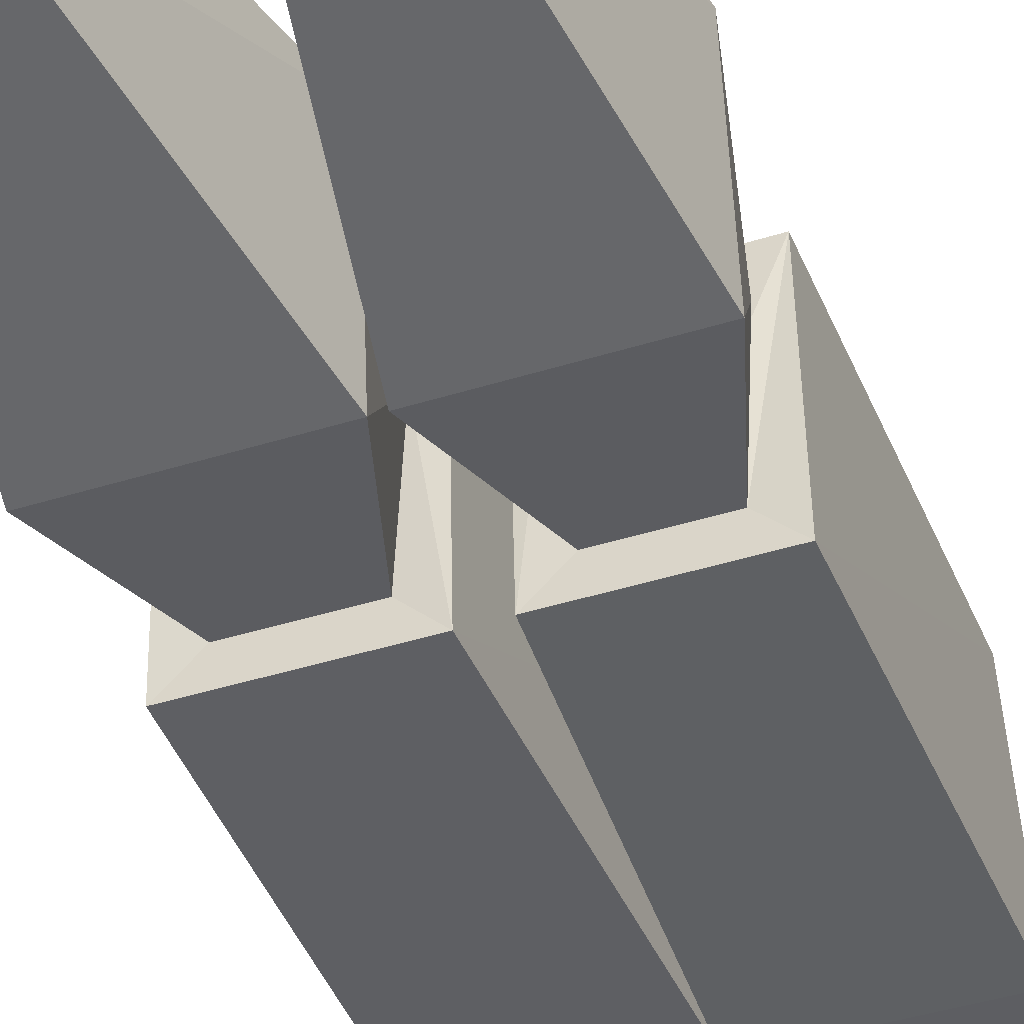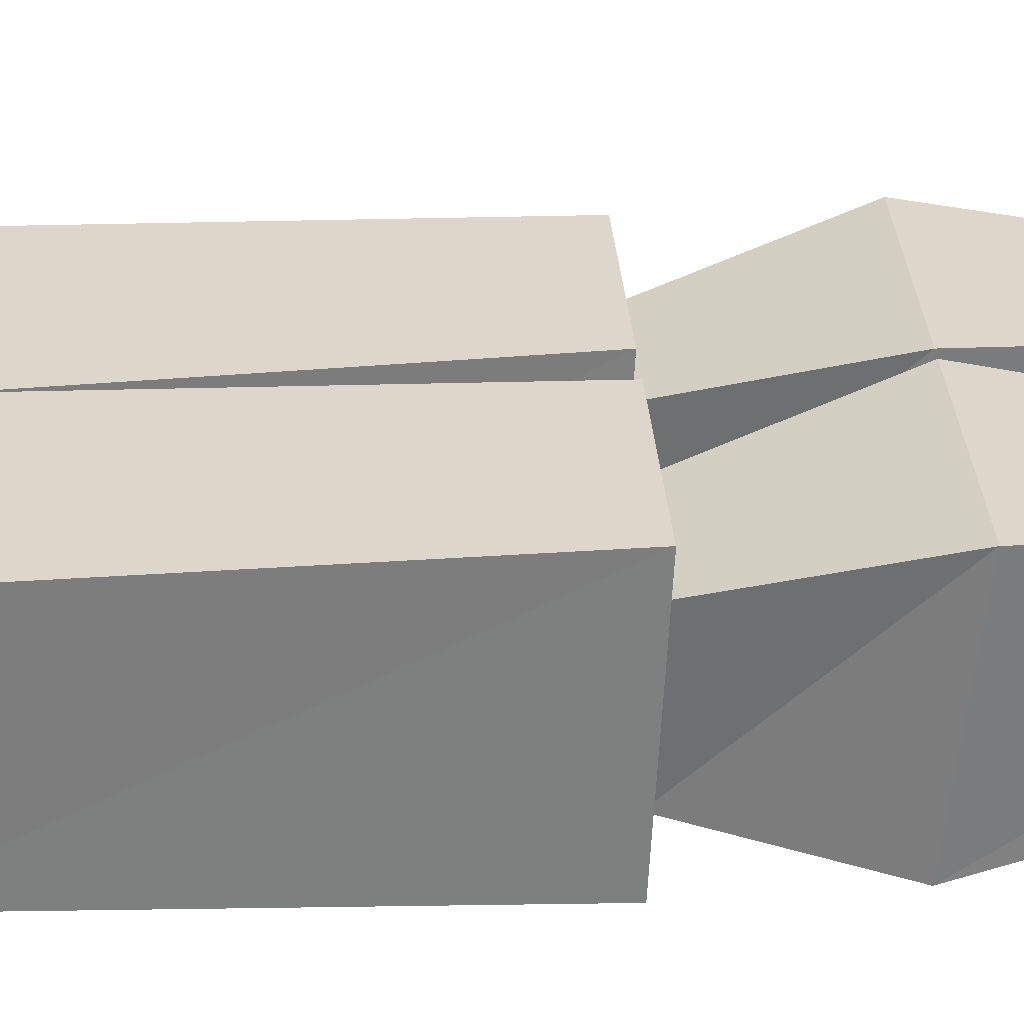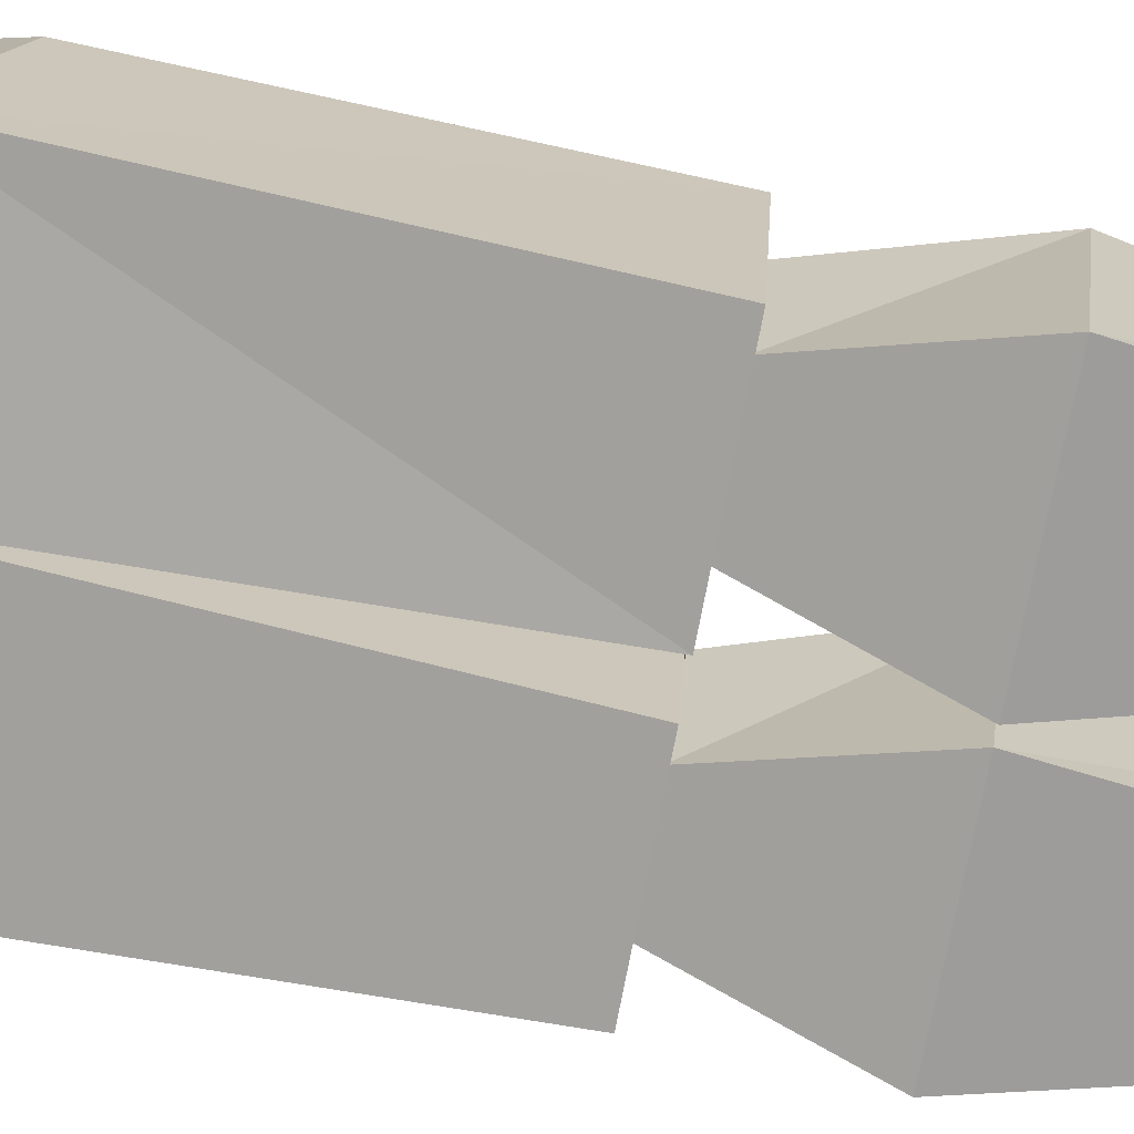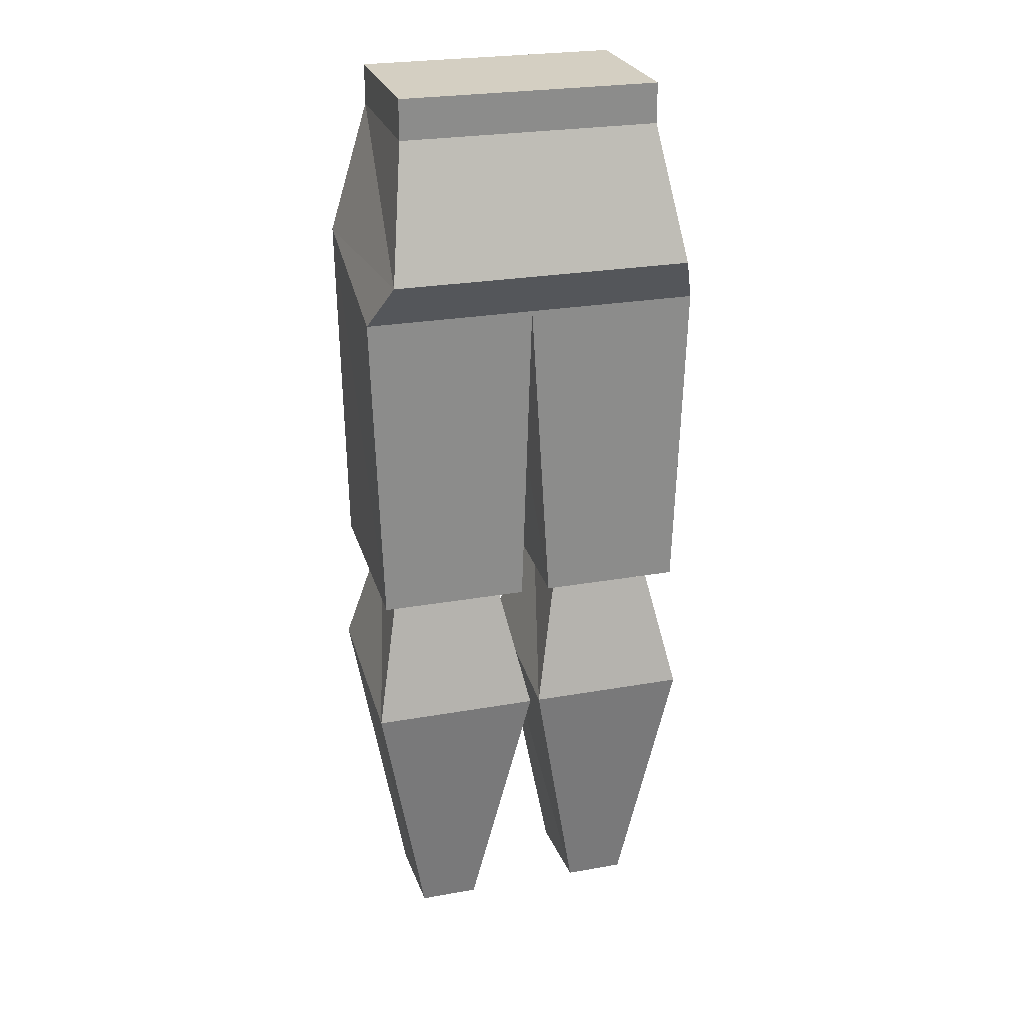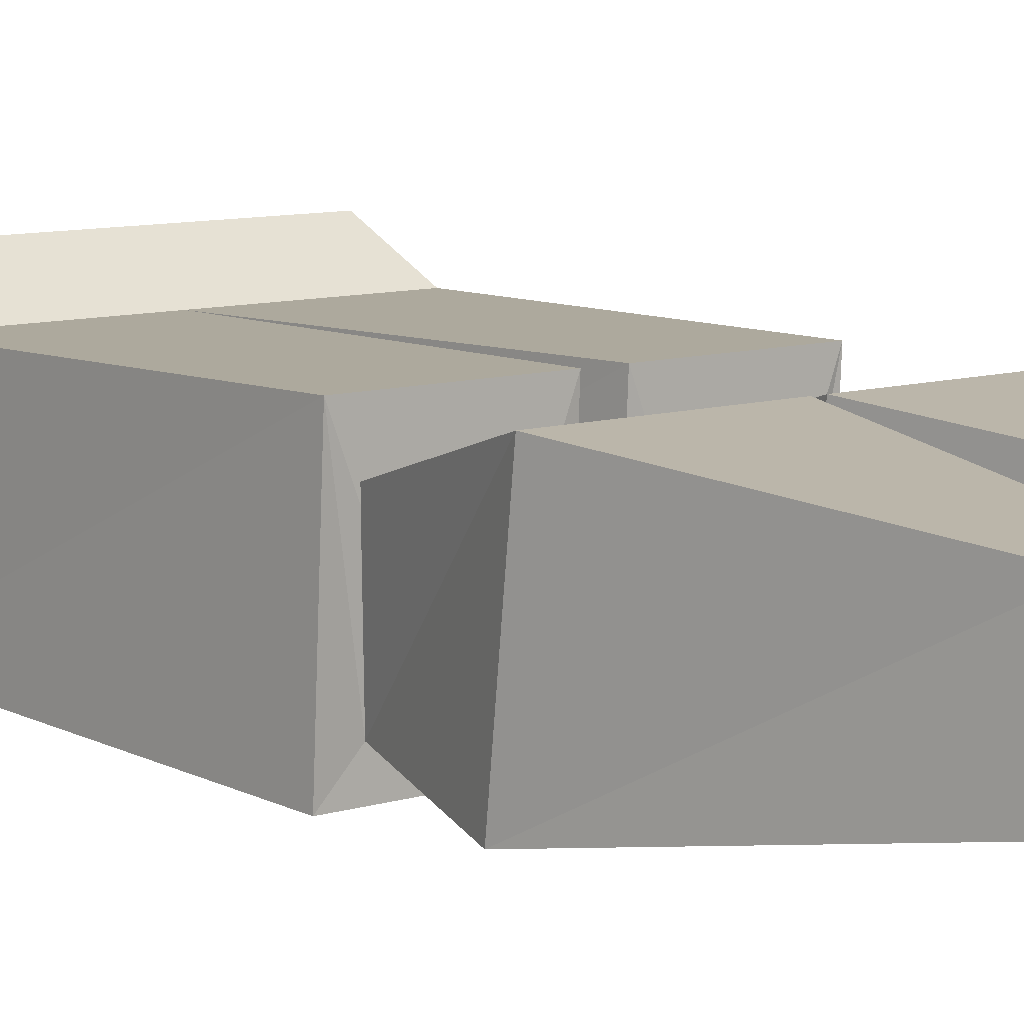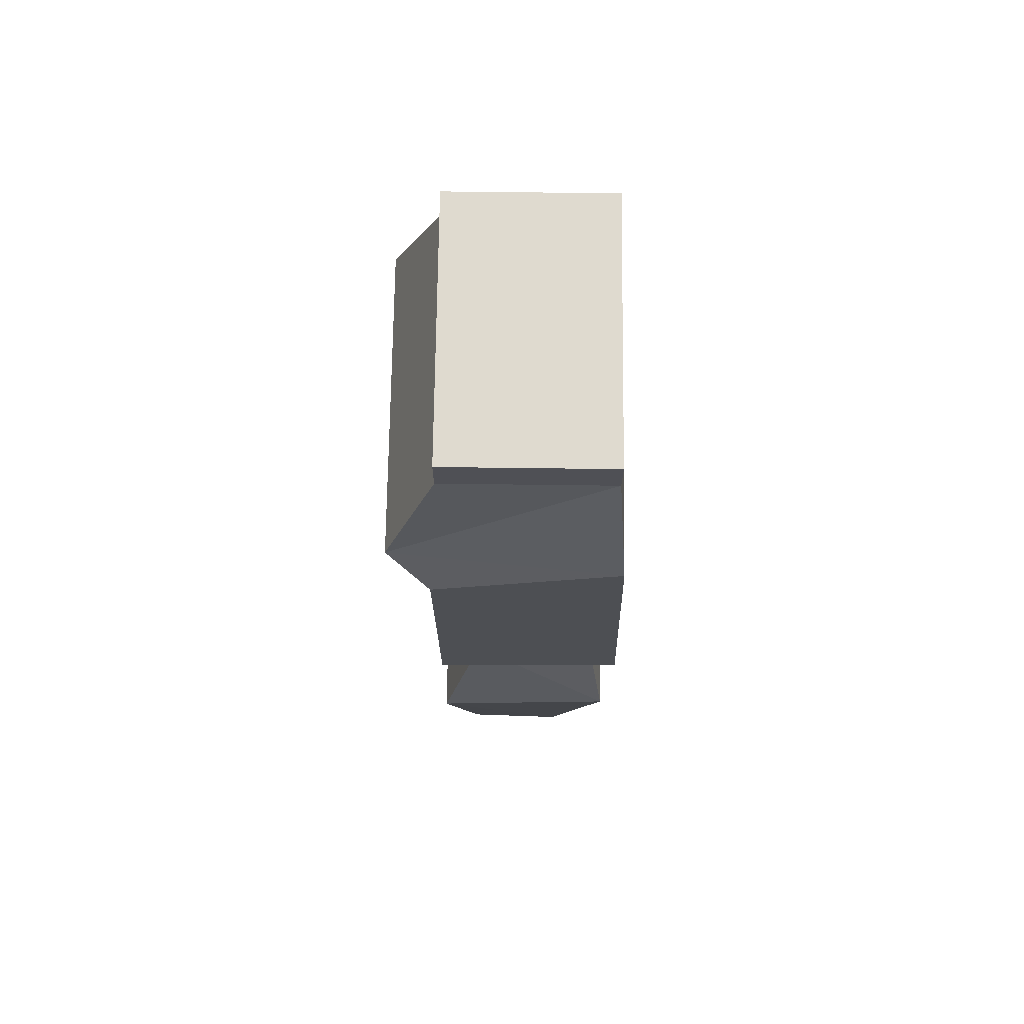
<metadata>
{"format":"obj","ext":"obj","renderer":"f3d","projection":"perspective","resolution":1024,"background":"white","views":[{"elev":-43.7,"azim":20.2,"up":"+Z"},{"elev":30.7,"azim":-94.1,"up":"+Z"},{"elev":-71.5,"azim":-100.6,"up":"+Z"},{"elev":25.8,"azim":-15.8,"up":"+Y"},{"elev":8.9,"azim":-40.7,"up":"+Z"},{"elev":70.6,"azim":90.7,"up":"+Y"}]}
</metadata>
<code>
v 0.1016 0.8906 -0.0625
v 0.1016 0.8594 0.0625
v 0.1016 0.8906 0.0625
v -0.1016 0.8906 0.0625
v -0.1016 0.8906 -0.0625
v -0.1016 0.8594 -0.0625
v 0.1016 0.8594 -0.0625
v 0.1172 0.7578 0.1016
v -0.1016 0.8594 0.0625
v -0.1172 0.7578 0.1016
v -0.1328 0.7578 -0.0625
v 0 0.7578 -0.07031
v 0.1328 0.7578 -0.07031
v 0.1328 0.7188 0.07031
v 0 0.7188 0.07031
v -0.1328 0.7188 0.07031
v -0.125 0.4688 0.07031
v -0.125 0.4766 -0.07812
v -0.007812 0.4766 -0.07812
v 0.01562 0.4688 0.07031
v 0.01562 0.4766 -0.07812
v 0.125 0.4766 -0.07812
v 0.125 0.4688 0.07031
v 0.1328 0.3594 0.07031
v 0.09375 0.1484 0.04688
v 0.04688 0.1484 0.04688
v 0.007812 0.3594 0.07031
v 0.1094 0.4688 0.03906
v 0.1328 0.375 -0.07031
v 0.09375 0.1406 -0.03125
v 0.007812 0.375 -0.07031
v 0.04688 0.1406 -0.03125
v 0.03906 0.4766 -0.05469
v 0.03125 0.4688 0.03906
v 0 0.3594 0.07031
v -0.04688 0.1484 0.04688
v -0.09375 0.1484 0.04688
v -0.1328 0.3594 0.07031
v -0.02344 0.4688 0.03906
v 0 0.375 -0.07031
v -0.04688 0.1406 -0.03125
v -0.1328 0.375 -0.07031
v -0.09375 0.1406 -0.03125
v -0.1016 0.4766 -0.05469
v -0.1094 0.4688 0.03906
v -0.03125 0.4766 -0.05469
v 0.1016 0.4766 -0.05469
v 0.1094 0.4688 0.03125
v 0.03125 0.4688 0.03125
v -0.007812 0.4688 0.07031
v -0.02344 0.4688 0.03125
v -0.1094 0.4688 0.03125
f 1 2 3
f 1 3 4
f 1 4 5
f 1 5 6
f 1 6 7
f 1 7 2
f 2 7 8
f 2 8 9
f 2 9 3
f 3 9 4
f 4 9 5
f 5 9 6
f 6 9 10
f 6 10 11
f 6 11 12
f 6 12 7
f 7 12 13
f 7 13 8
f 8 13 14
f 8 14 15
f 8 15 10
f 8 10 9
f 15 16 10
f 10 16 11
f 11 16 17
f 11 17 18
f 11 18 19
f 11 19 12
f 12 19 15
f 12 15 20
f 12 20 21
f 12 21 22
f 12 22 13
f 13 22 14
f 14 22 23
f 14 23 20
f 14 20 15
f 24 25 26
f 24 26 27
f 24 27 28
f 24 28 29
f 24 29 30
f 24 30 25
f 30 29 31
f 30 31 32
f 32 31 26
f 26 31 27
f 27 31 33
f 27 33 34
f 27 34 28
f 35 36 37
f 35 37 38
f 35 38 39
f 35 39 40
f 35 40 41
f 35 41 36
f 41 40 42
f 41 42 43
f 43 42 37
f 37 42 38
f 38 42 44
f 38 44 45
f 38 45 39
f 40 46 44
f 40 44 42
f 40 39 46
f 46 39 19
f 46 19 44
f 44 19 18
f 44 18 17
f 44 17 45
f 29 33 31
f 33 29 47
f 33 47 22
f 33 22 21
f 33 21 34
f 34 21 20
f 29 28 47
f 47 28 23
f 47 23 22
f 48 49 20
f 48 20 23
f 39 50 19
f 19 50 15
f 15 50 17
f 15 17 16
f 17 50 51
f 17 51 52

</code>
